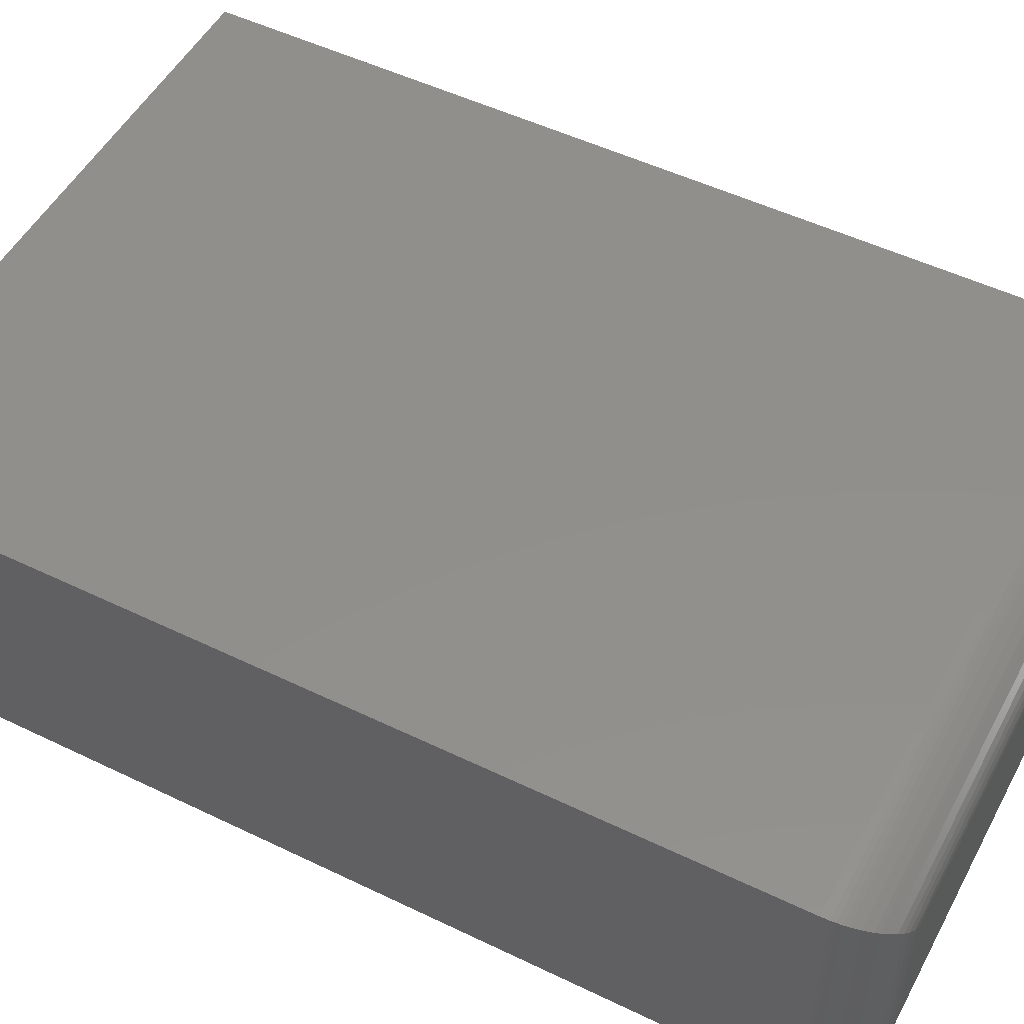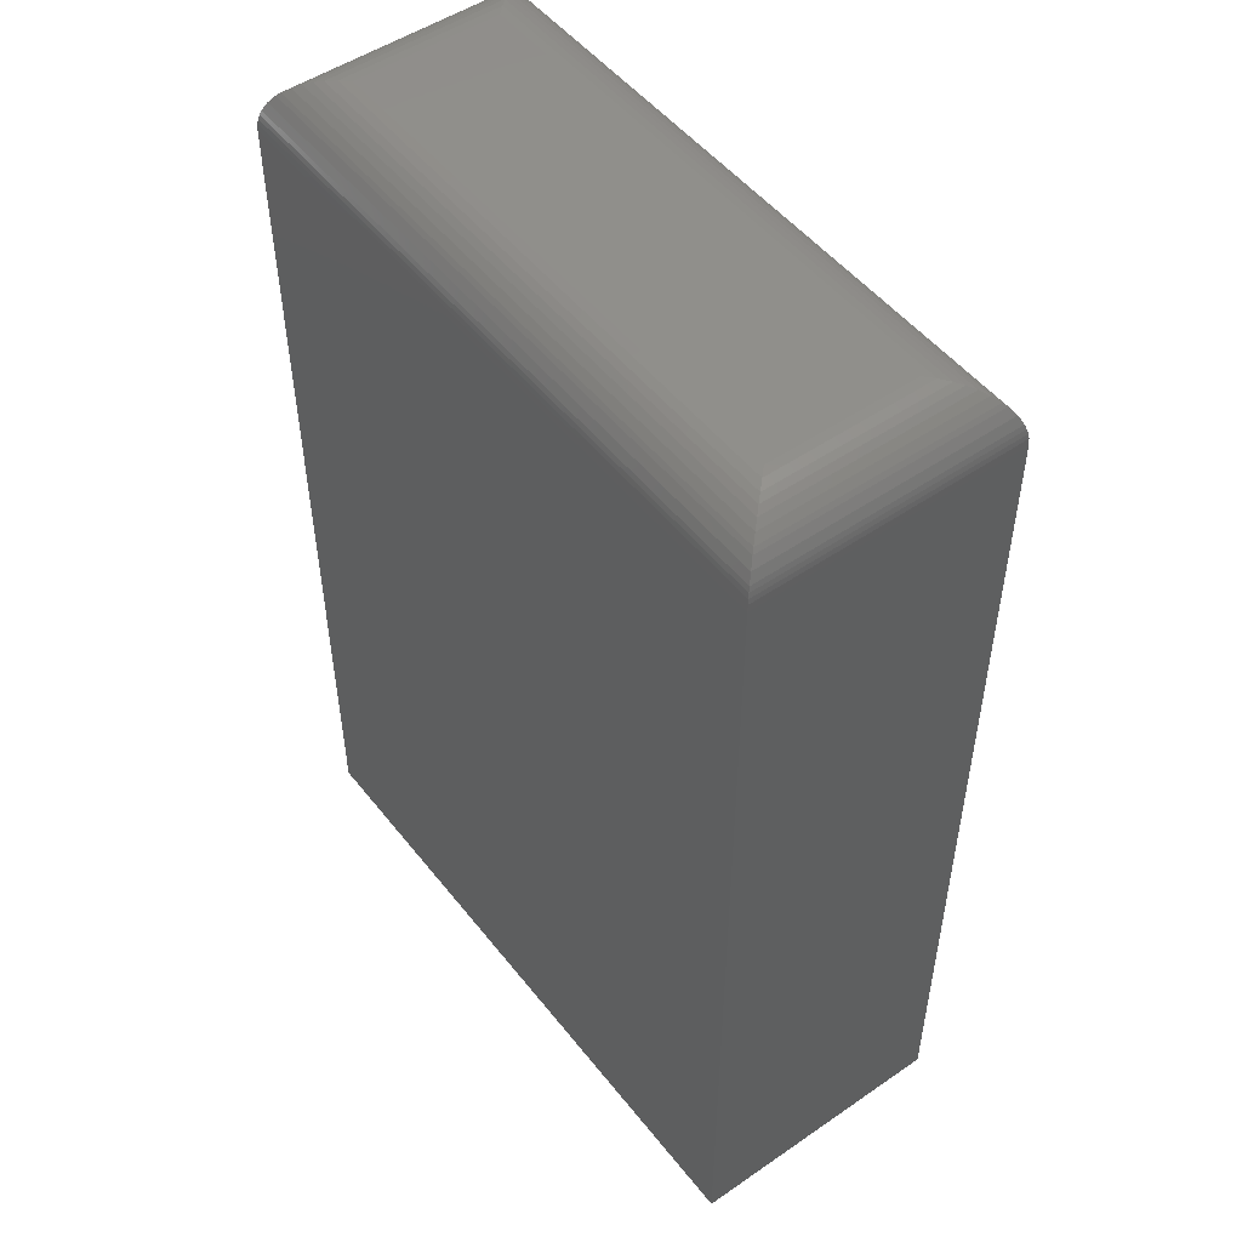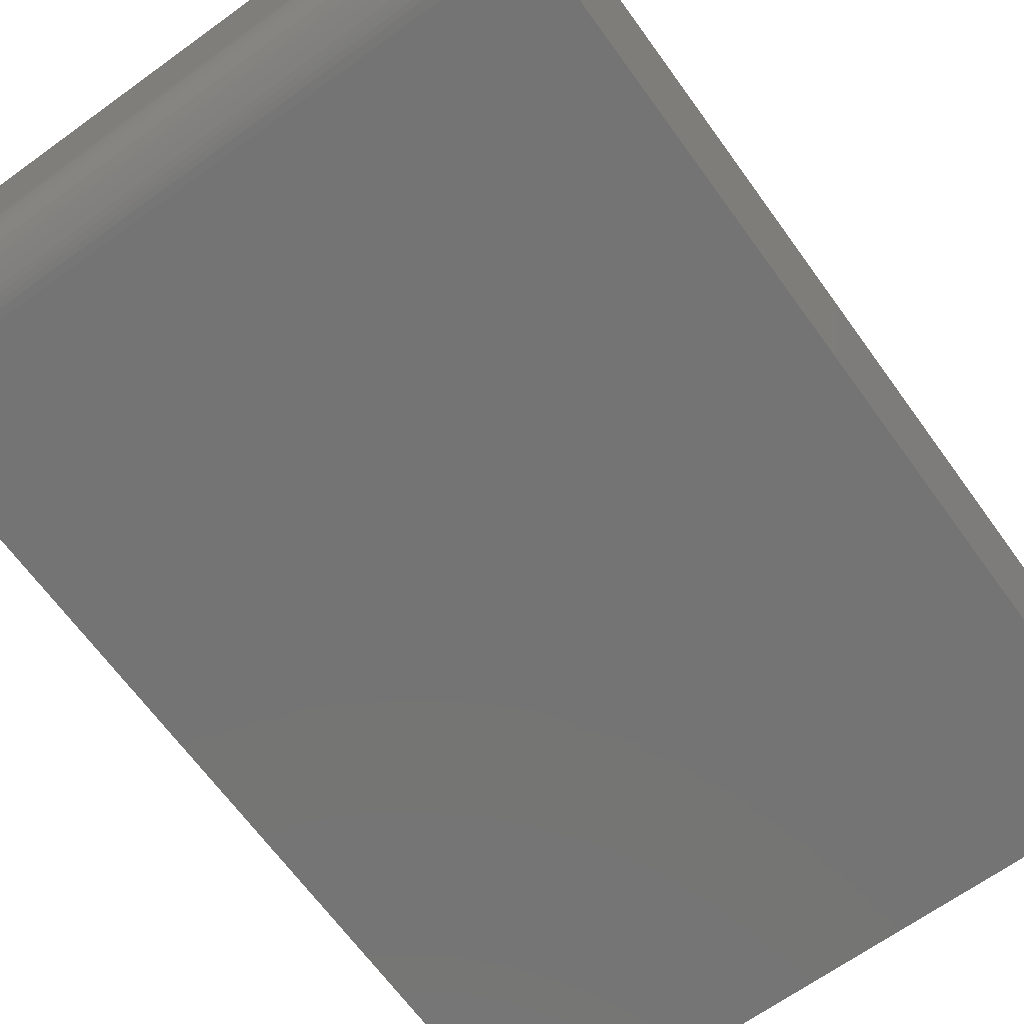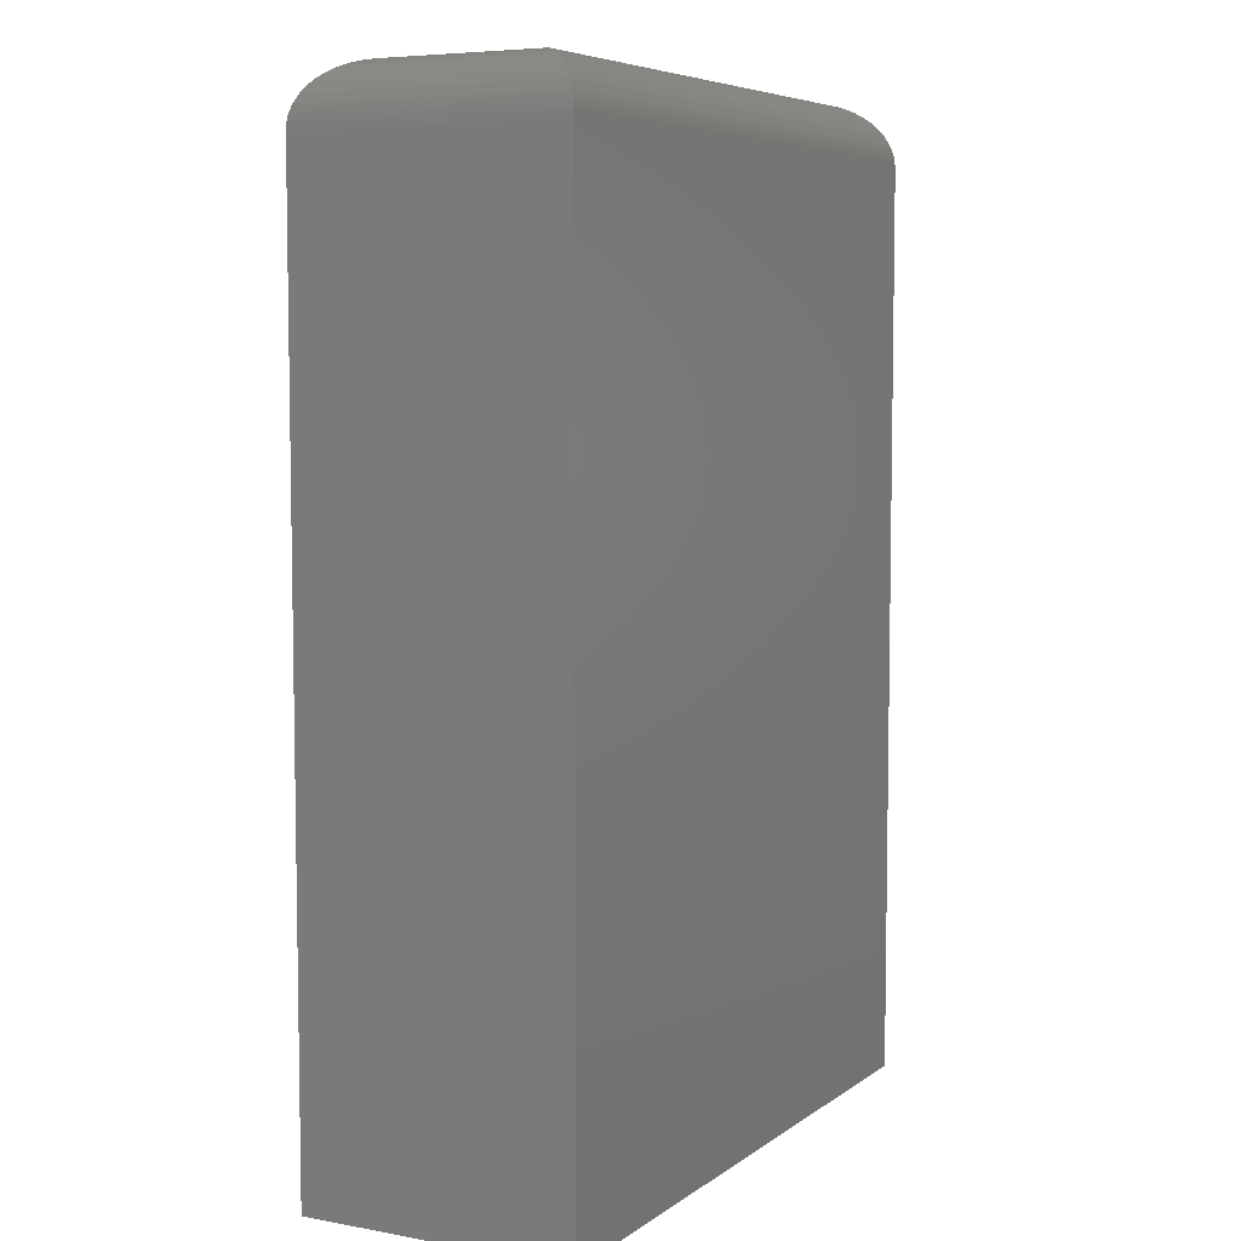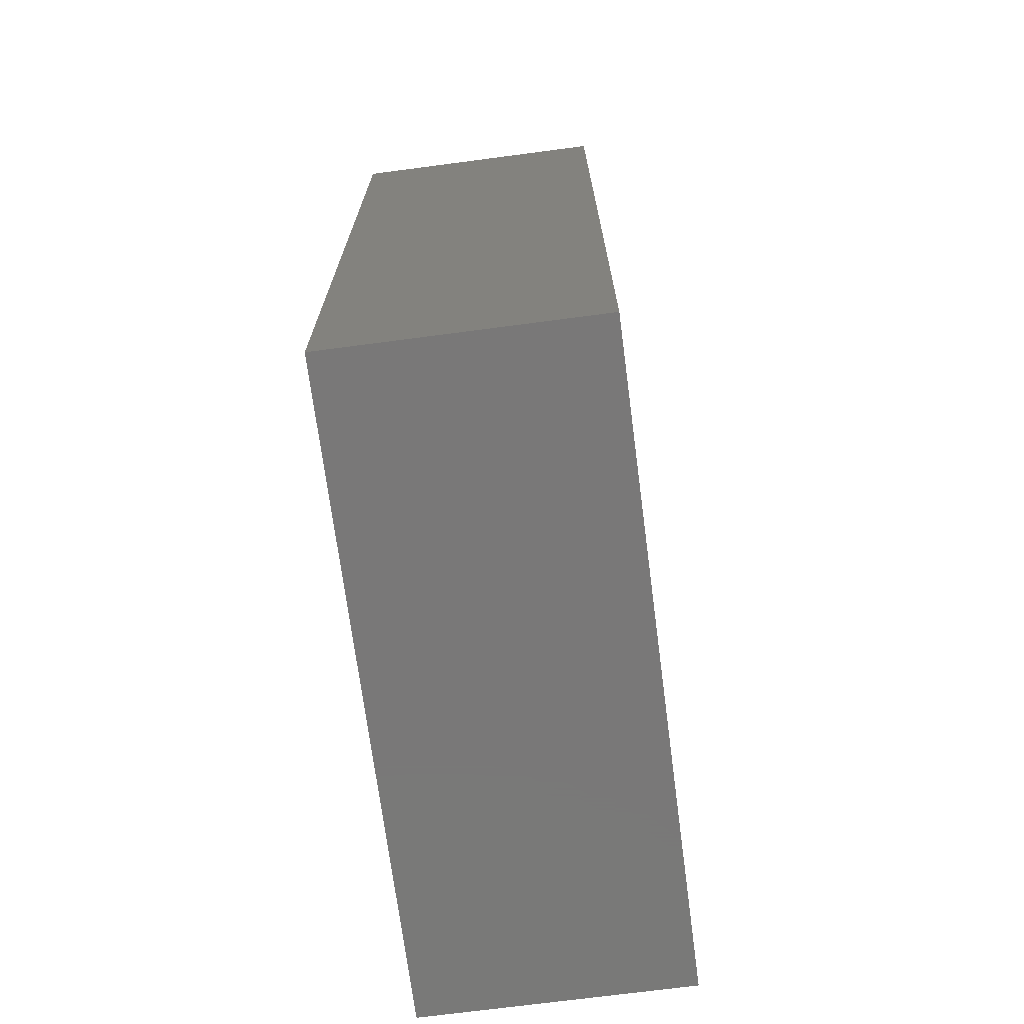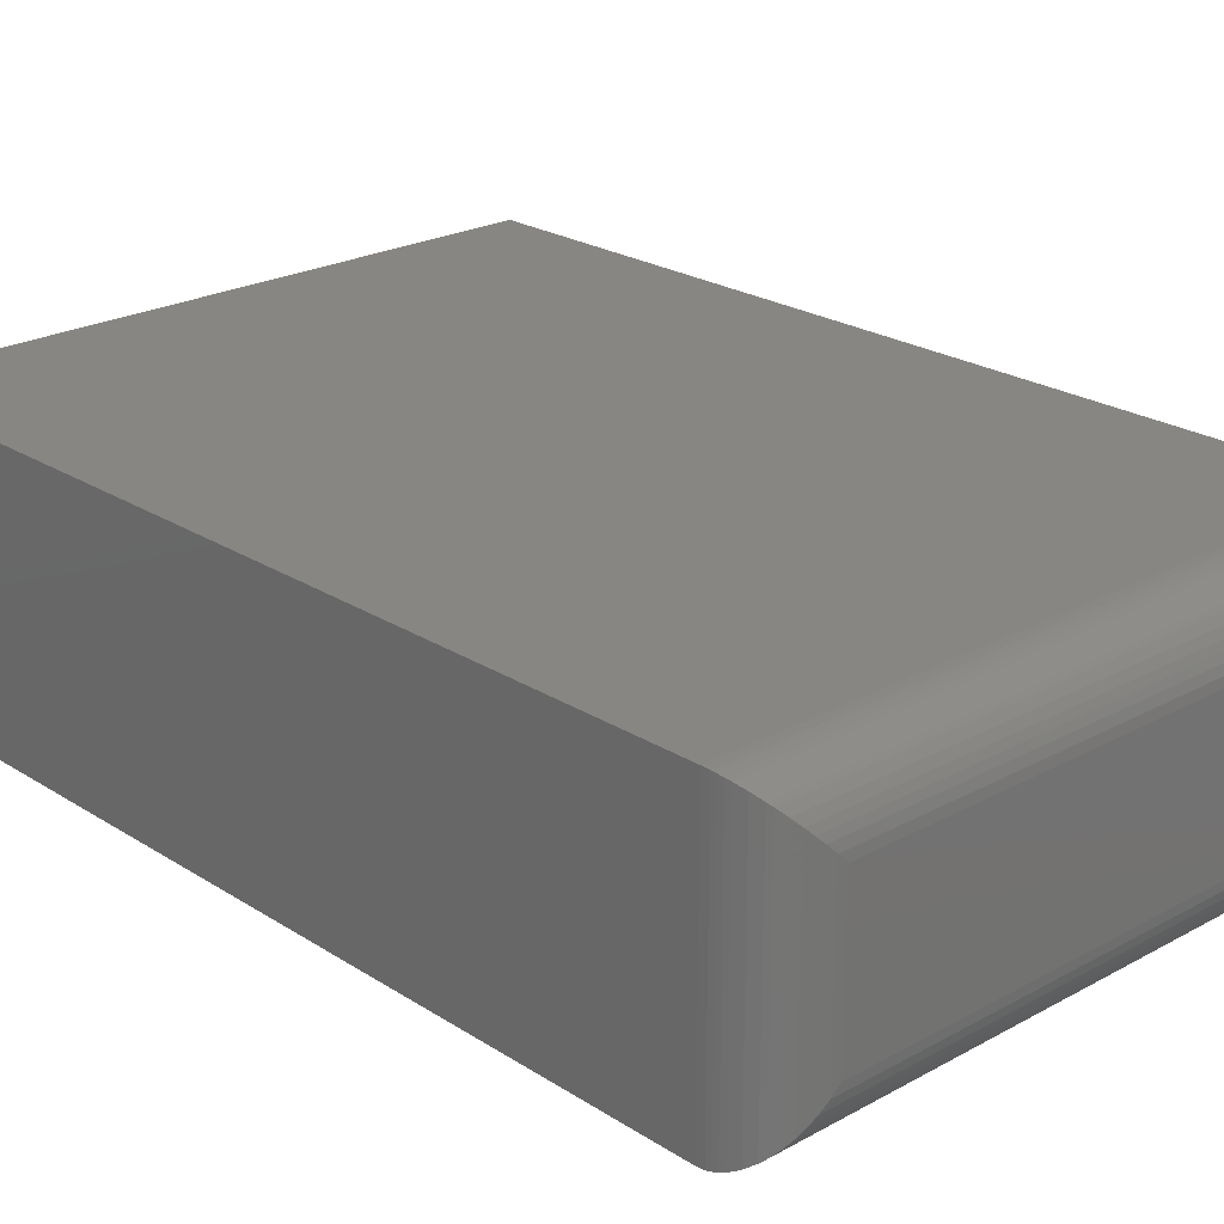
<metadata>
{"format":"stl","ext":"stl","renderer":"f3d","projection":"perspective","resolution":1024,"background":"white","views":[{"elev":51.2,"azim":-62.3,"up":"+Y"},{"elev":50.6,"azim":-126.9,"up":"+Z"},{"elev":-66.6,"azim":35.9,"up":"+Y"},{"elev":6.3,"azim":-61.9,"up":"+Z"},{"elev":-71.4,"azim":97.5,"up":"+Z"},{"elev":23.2,"azim":-42.9,"up":"+Y"}]}
</metadata>
<code>
# stl→obj: 60 verts, 116 faces
v -0.7188 0.2969 0.5
v -0.4453 0.2969 0.5
v -0.7188 0.3723 0.5
v -0.4453 0.3723 0.5
v -0.75 0.4035 0
v -0.75 0.2656 0
v -0.75 0.4035 0.4688
v -0.75 0.2656 0.4688
v -0.4141 0.4035 0
v -0.4141 0.4035 0.4688
v -0.4141 0.2656 0
v -0.4141 0.2656 0.4688
v -0.4409 0.3767 0.4997
v -0.7232 0.3767 0.4997
v -0.4161 0.4015 0.48
v -0.7457 0.3993 0.4845
v -0.4183 0.3993 0.4845
v -0.7428 0.3964 0.4887
v -0.4212 0.3964 0.4887
v -0.7412 0.3947 0.4905
v -0.4229 0.3947 0.4905
v -0.7378 0.3914 0.4935
v -0.4262 0.3914 0.4935
v -0.7343 0.3878 0.4959
v -0.4298 0.3878 0.4959
v -0.7309 0.3844 0.4975
v -0.4332 0.3844 0.4975
v -0.7275 0.381 0.4988
v -0.4366 0.381 0.4988
v -0.4143 0.4033 0.4726
v -0.7498 0.4033 0.4726
v -0.4147 0.4029 0.4751
v -0.7493 0.4029 0.4751
v -0.4153 0.4023 0.4775
v -0.7487 0.4023 0.4775
v -0.7479 0.4015 0.48
v -0.4409 0.2925 0.4997
v -0.4161 0.2677 0.48
v -0.4183 0.2699 0.4845
v -0.4212 0.2728 0.4887
v -0.4229 0.2745 0.4905
v -0.4262 0.2778 0.4935
v -0.4298 0.2814 0.4959
v -0.4332 0.2847 0.4975
v -0.4366 0.2882 0.4988
v -0.4143 0.2659 0.4726
v -0.4147 0.2663 0.4751
v -0.4153 0.2669 0.4775
v -0.7232 0.2925 0.4997
v -0.7479 0.2677 0.48
v -0.7457 0.2699 0.4845
v -0.7428 0.2728 0.4887
v -0.7412 0.2745 0.4905
v -0.7378 0.2778 0.4935
v -0.7343 0.2814 0.4959
v -0.7309 0.2847 0.4975
v -0.7275 0.2882 0.4988
v -0.7498 0.2659 0.4726
v -0.7493 0.2663 0.4751
v -0.7487 0.2669 0.4775
f 1 2 3
f 3 2 4
f 5 6 7
f 7 6 8
f 9 5 10
f 10 5 7
f 11 9 12
f 12 9 10
f 6 11 8
f 8 11 12
f 3 13 14
f 3 4 13
f 15 16 17
f 17 16 18
f 17 18 19
f 19 18 20
f 19 20 21
f 21 20 22
f 21 22 23
f 23 22 24
f 23 24 25
f 25 24 26
f 25 26 27
f 27 26 28
f 27 28 29
f 29 28 14
f 29 14 13
f 10 7 30
f 30 7 31
f 30 31 32
f 32 31 33
f 32 33 34
f 34 33 35
f 34 35 15
f 15 35 36
f 15 36 16
f 4 37 13
f 4 2 37
f 38 17 39
f 39 17 19
f 39 19 40
f 40 19 21
f 40 21 41
f 41 21 23
f 41 23 42
f 42 23 25
f 42 25 43
f 43 25 27
f 43 27 44
f 44 27 29
f 44 29 45
f 45 29 13
f 45 13 37
f 12 10 46
f 46 10 30
f 46 30 47
f 47 30 32
f 47 32 48
f 48 32 34
f 48 34 38
f 38 34 15
f 38 15 17
f 2 49 37
f 2 1 49
f 50 39 51
f 51 39 40
f 51 40 52
f 52 40 41
f 52 41 53
f 53 41 42
f 53 42 54
f 54 42 43
f 54 43 55
f 55 43 44
f 55 44 56
f 56 44 45
f 56 45 57
f 57 45 37
f 57 37 49
f 8 12 58
f 58 12 46
f 58 46 59
f 59 46 47
f 59 47 60
f 60 47 48
f 60 48 50
f 50 48 38
f 50 38 39
f 1 14 49
f 1 3 14
f 36 51 16
f 16 51 52
f 16 52 18
f 18 52 53
f 18 53 20
f 20 53 54
f 20 54 22
f 22 54 55
f 22 55 24
f 24 55 56
f 24 56 26
f 26 56 57
f 26 57 28
f 28 57 49
f 28 49 14
f 7 8 31
f 31 8 58
f 31 58 33
f 33 58 59
f 33 59 35
f 35 59 60
f 35 60 36
f 36 60 50
f 36 50 51
f 6 5 11
f 11 5 9

</code>
